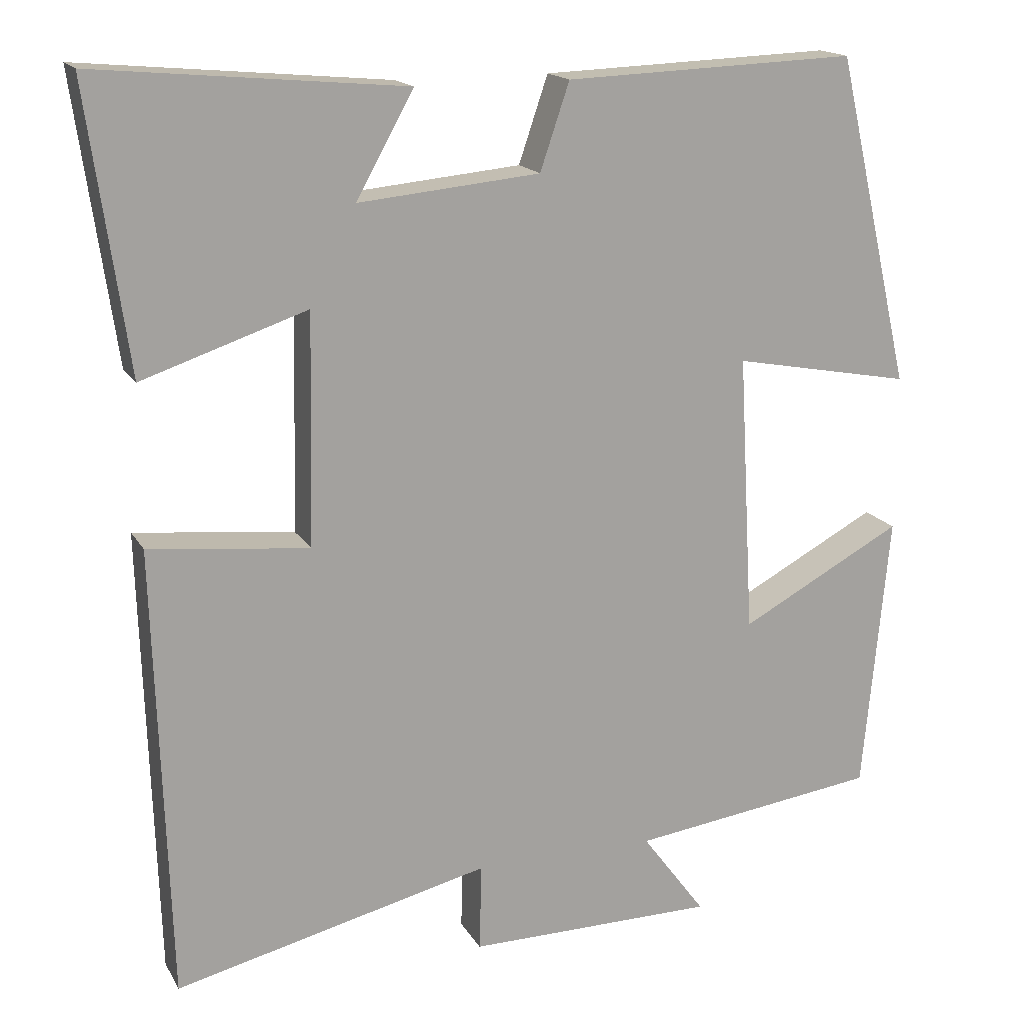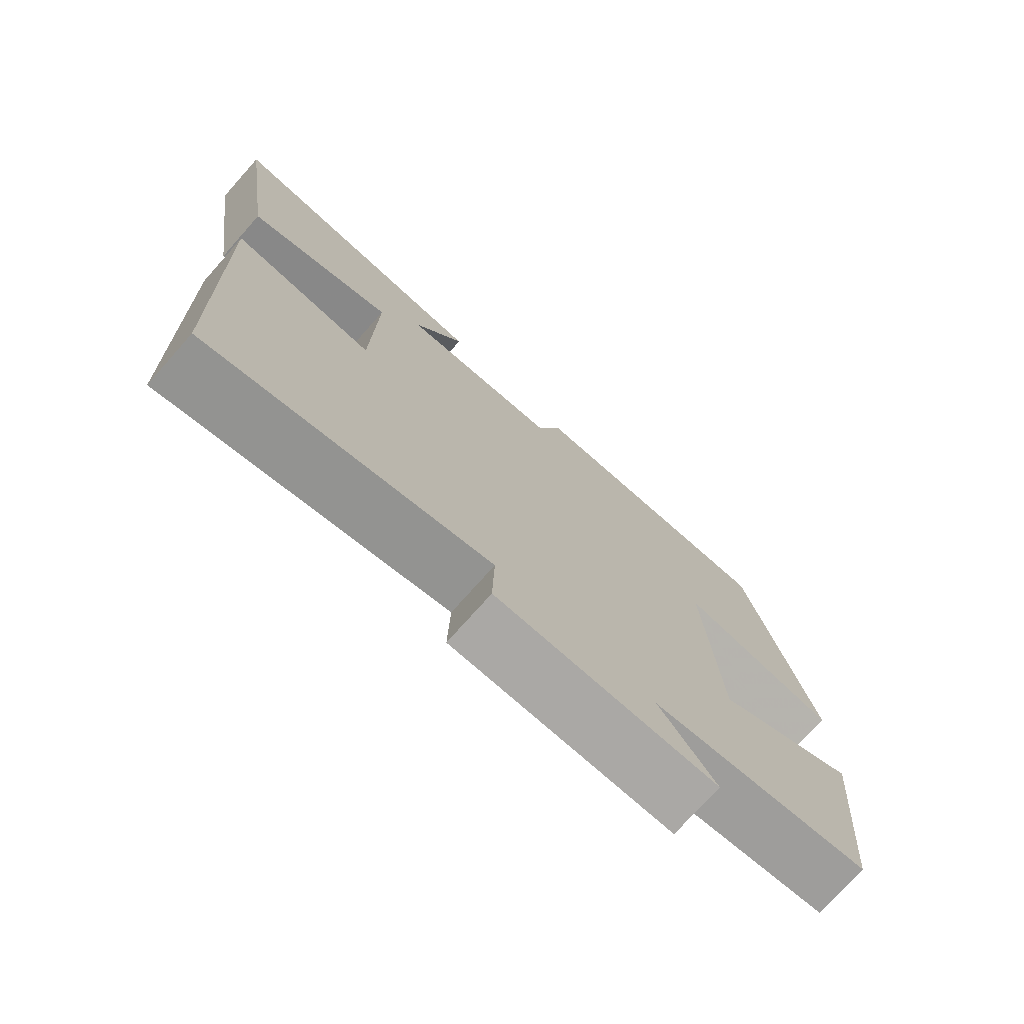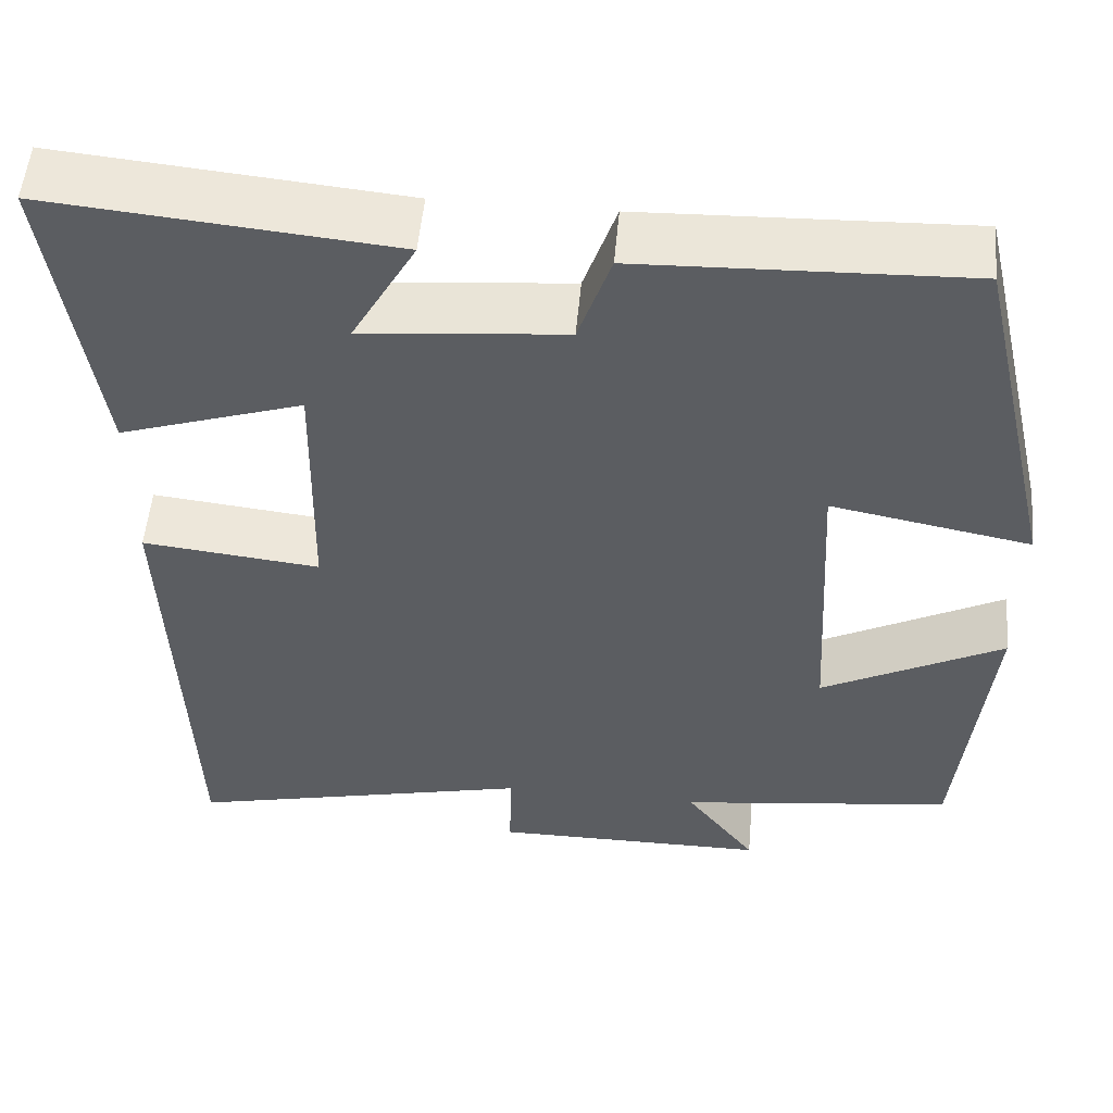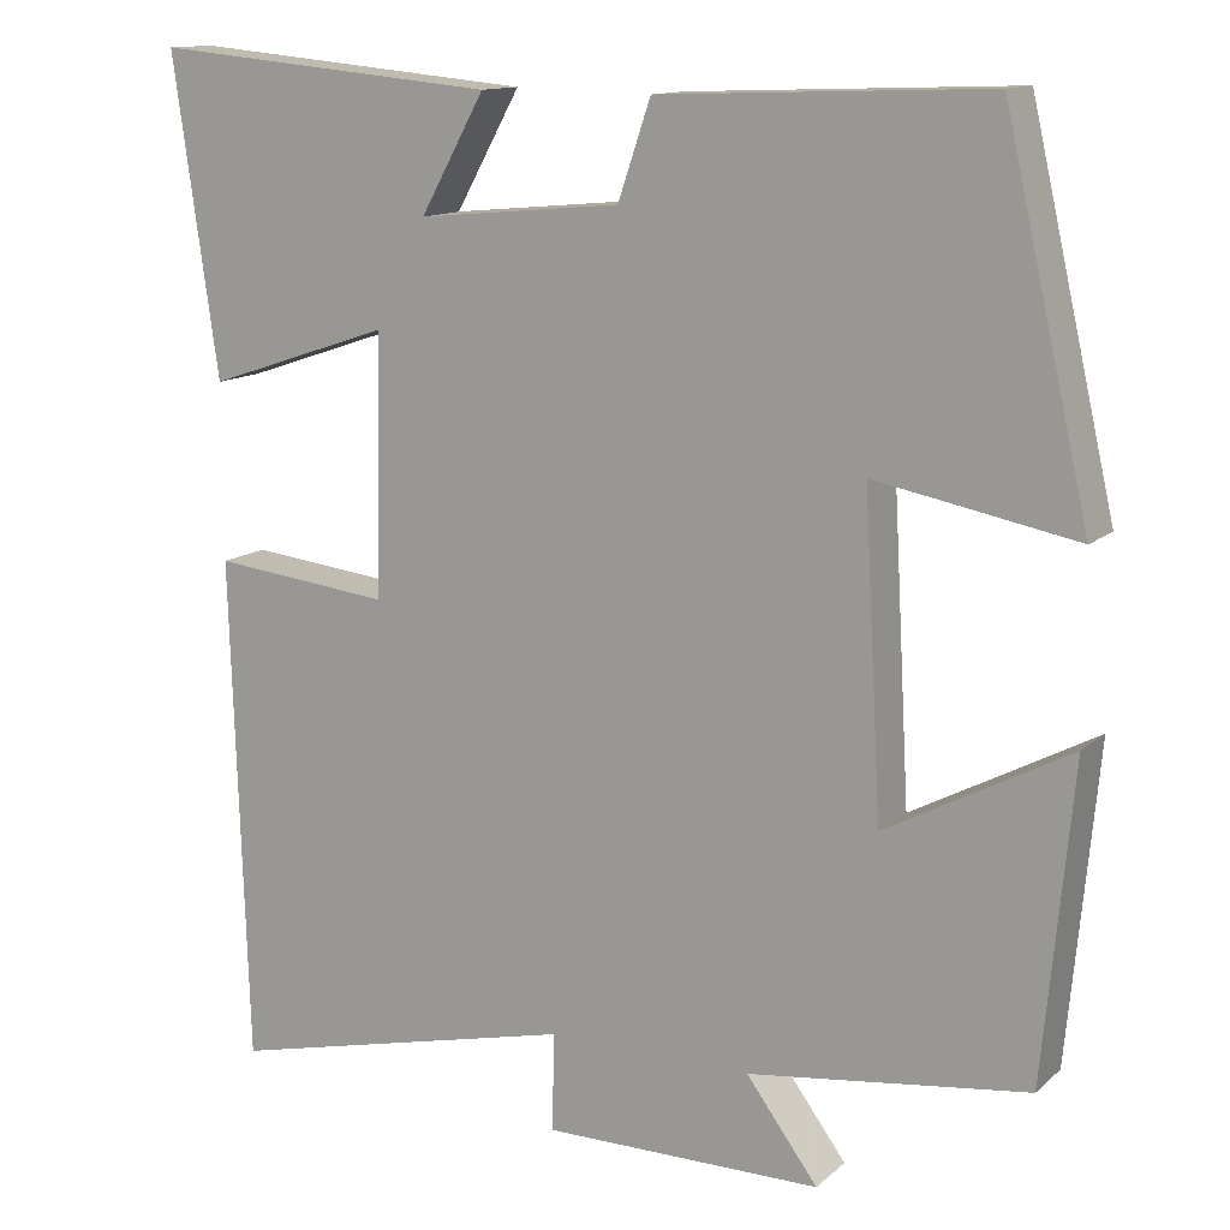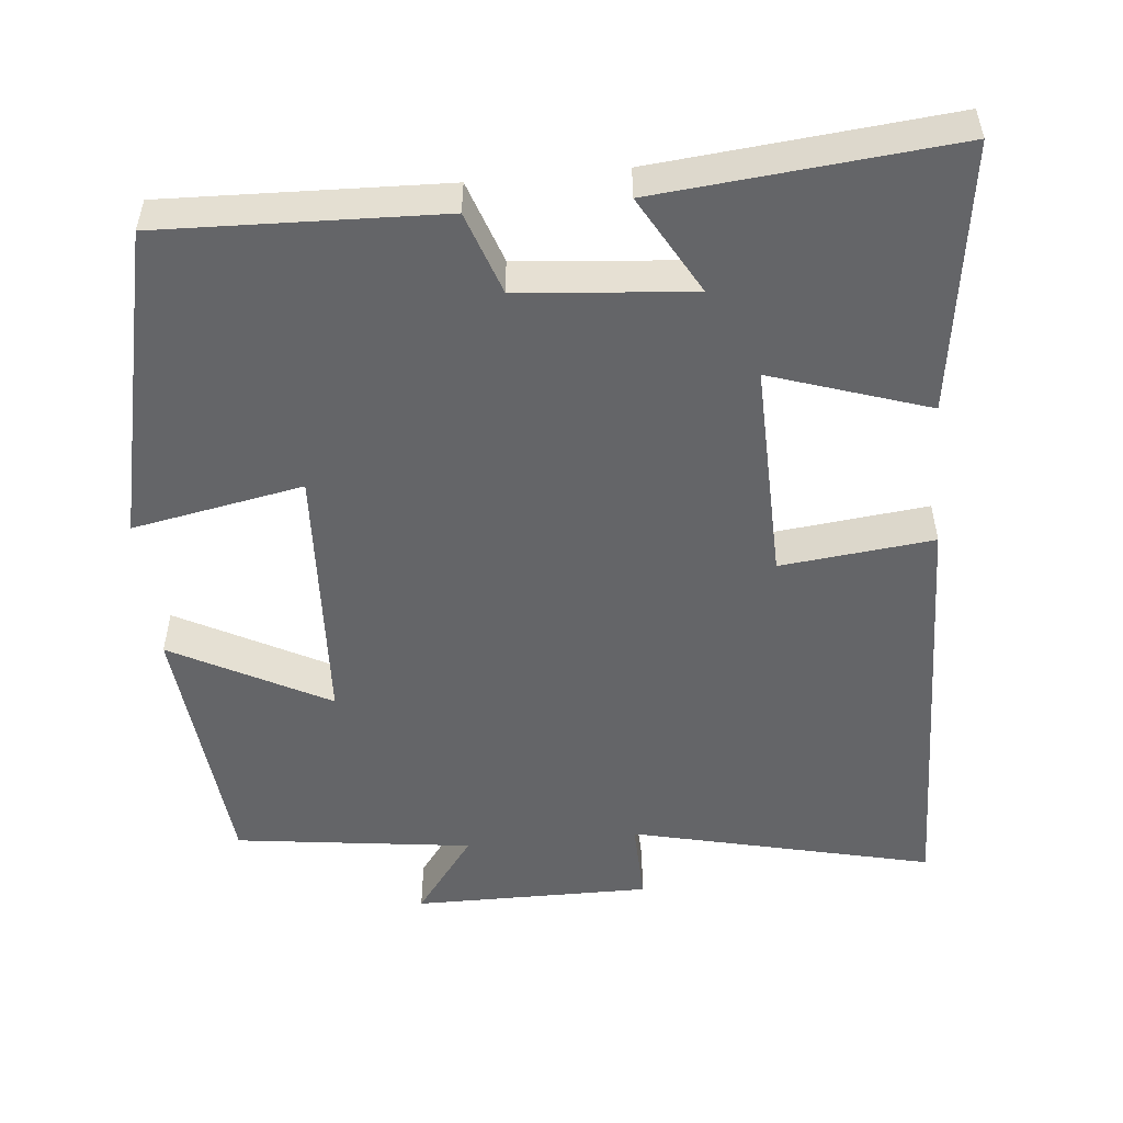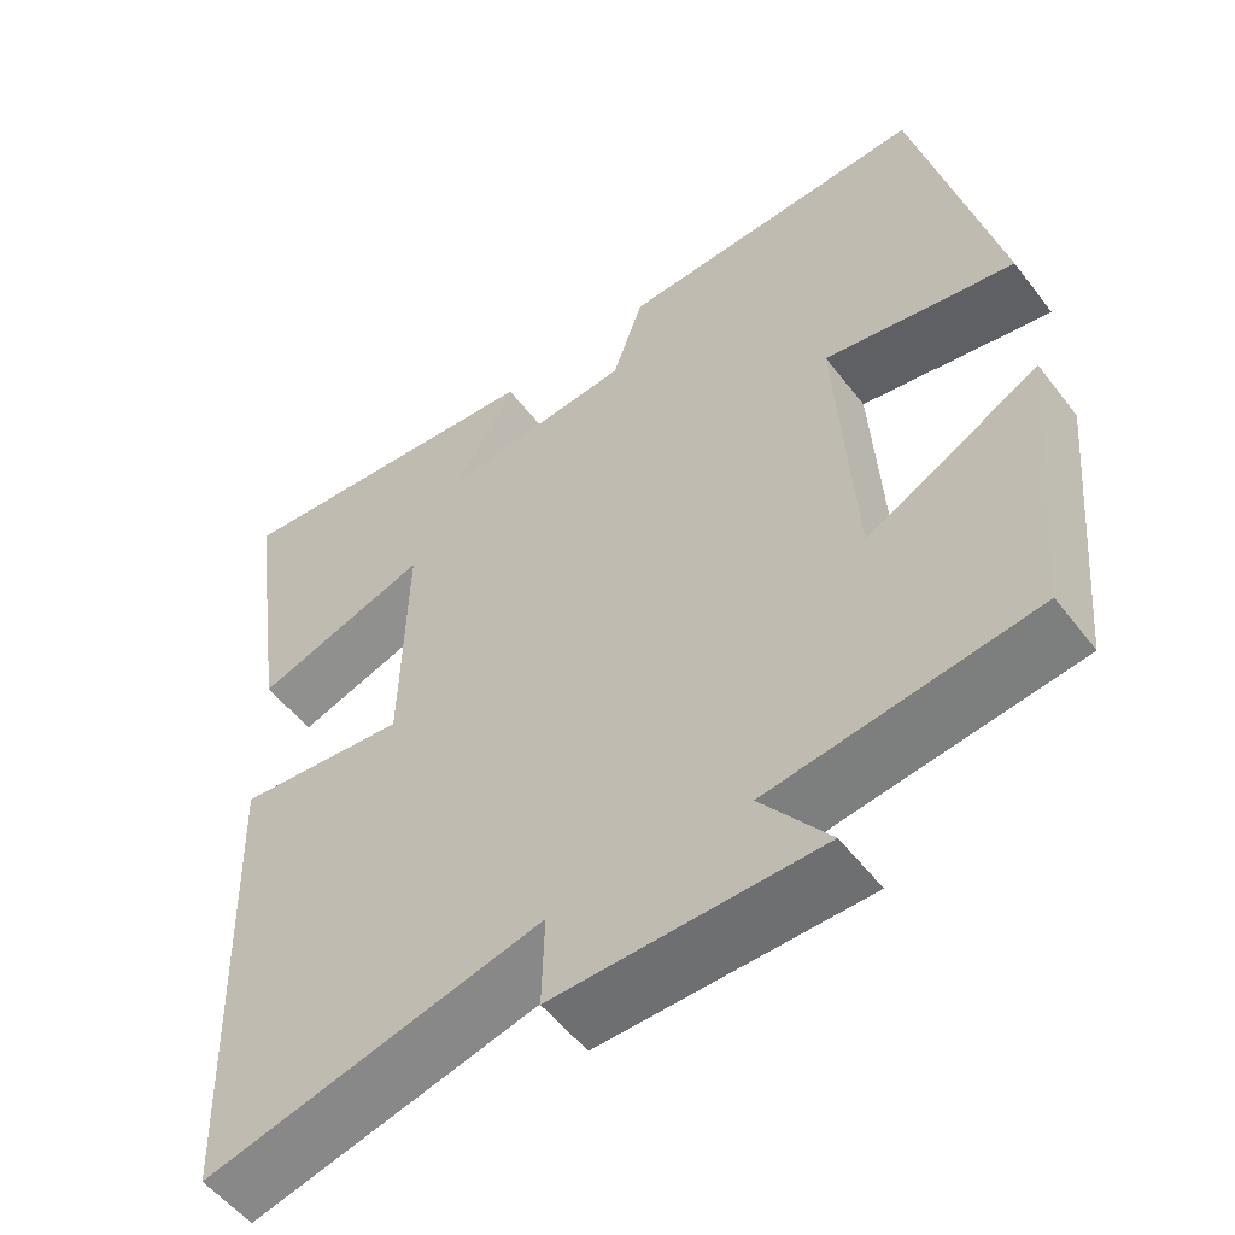
<metadata>
{"format":"obj","ext":"obj","renderer":"f3d","projection":"perspective","resolution":1024,"background":"white","views":[{"elev":16.7,"azim":159.0,"up":"+Z"},{"elev":-75.3,"azim":138.3,"up":"+Z"},{"elev":53.6,"azim":-174.8,"up":"+Z"},{"elev":13.0,"azim":-151.0,"up":"+Z"},{"elev":-51.5,"azim":5.7,"up":"+Y"},{"elev":-54.3,"azim":-143.2,"up":"+Z"}]}
</metadata>
<code>
v -0.467 0.07 -0.458
v -0.5 0.07 -0.104
v -0.293 0.07 -0.215
v -0.273 0.07 0.139
v -0.5 0.07 0.096
v -0.404 0.07 0.514
v -0.034 0.07 0.5
v 0.003 0.07 0.391
v 0.233 0.07 0.369
v 0.16 0.07 0.5
v 0.551 0.07 0.536
v 0.5 0.07 0.178
v 0.291 0.07 0.248
v 0.297 0.07 -0.044
v 0.5 0.07 -0.022
v 0.482 0.07 -0.596
v 0.081 0.07 -0.5
v 0.084 0.07 -0.611
v -0.232 0.07 -0.609
v -0.151 0.07 -0.5
v -0.467 0 -0.458
v -0.5 0 -0.104
v -0.293 0 -0.215
v -0.273 0 0.139
v -0.5 0 0.096
v -0.404 0 0.514
v -0.034 0 0.5
v 0.003 0 0.391
v 0.233 0 0.369
v 0.16 0 0.5
v 0.551 0 0.536
v 0.5 0 0.178
v 0.291 0 0.248
v 0.297 0 -0.044
v 0.5 0 -0.022
v 0.482 0 -0.596
v 0.081 0 -0.5
v 0.084 0 -0.611
v -0.232 0 -0.609
v -0.151 0 -0.5
f 17 18 19 20
f 1 2 3
f 20 1 3
f 17 20 3
f 16 17 3
f 15 16 3
f 14 15 3
f 13 14 3 4
f 11 12 13
f 9 10 11
f 9 11 13
f 13 4 5
f 9 13 5
f 8 9 5
f 5 6 7 8
f 40 39 38 37
f 23 22 21
f 23 21 40
f 23 40 37
f 23 37 36
f 23 36 35
f 23 35 34
f 24 23 34 33
f 33 32 31
f 31 30 29
f 33 31 29
f 25 24 33
f 25 33 29
f 25 29 28
f 28 27 26 25
f 1 21 22 2
f 2 22 23 3
f 3 23 24 4
f 4 24 25 5
f 5 25 26 6
f 6 26 27 7
f 7 27 28 8
f 8 28 29 9
f 9 29 30 10
f 10 30 31 11
f 11 31 32 12
f 12 32 33 13
f 13 33 34 14
f 14 34 35 15
f 15 35 36 16
f 16 36 37 17
f 17 37 38 18
f 18 38 39 19
f 19 39 40 20
f 20 40 21 1

</code>
